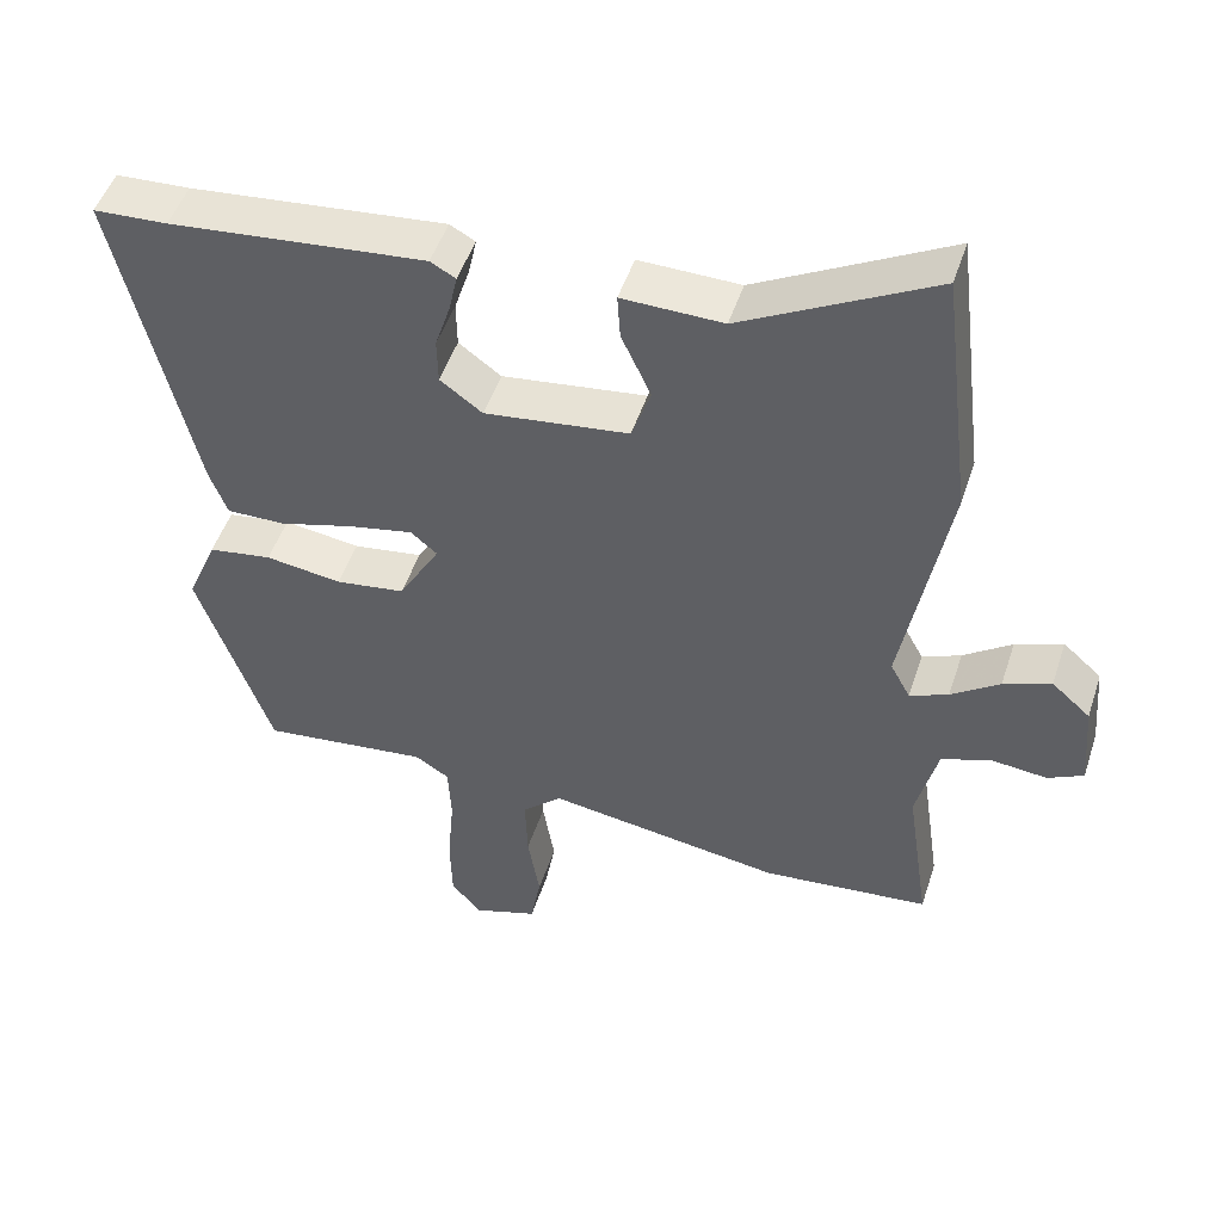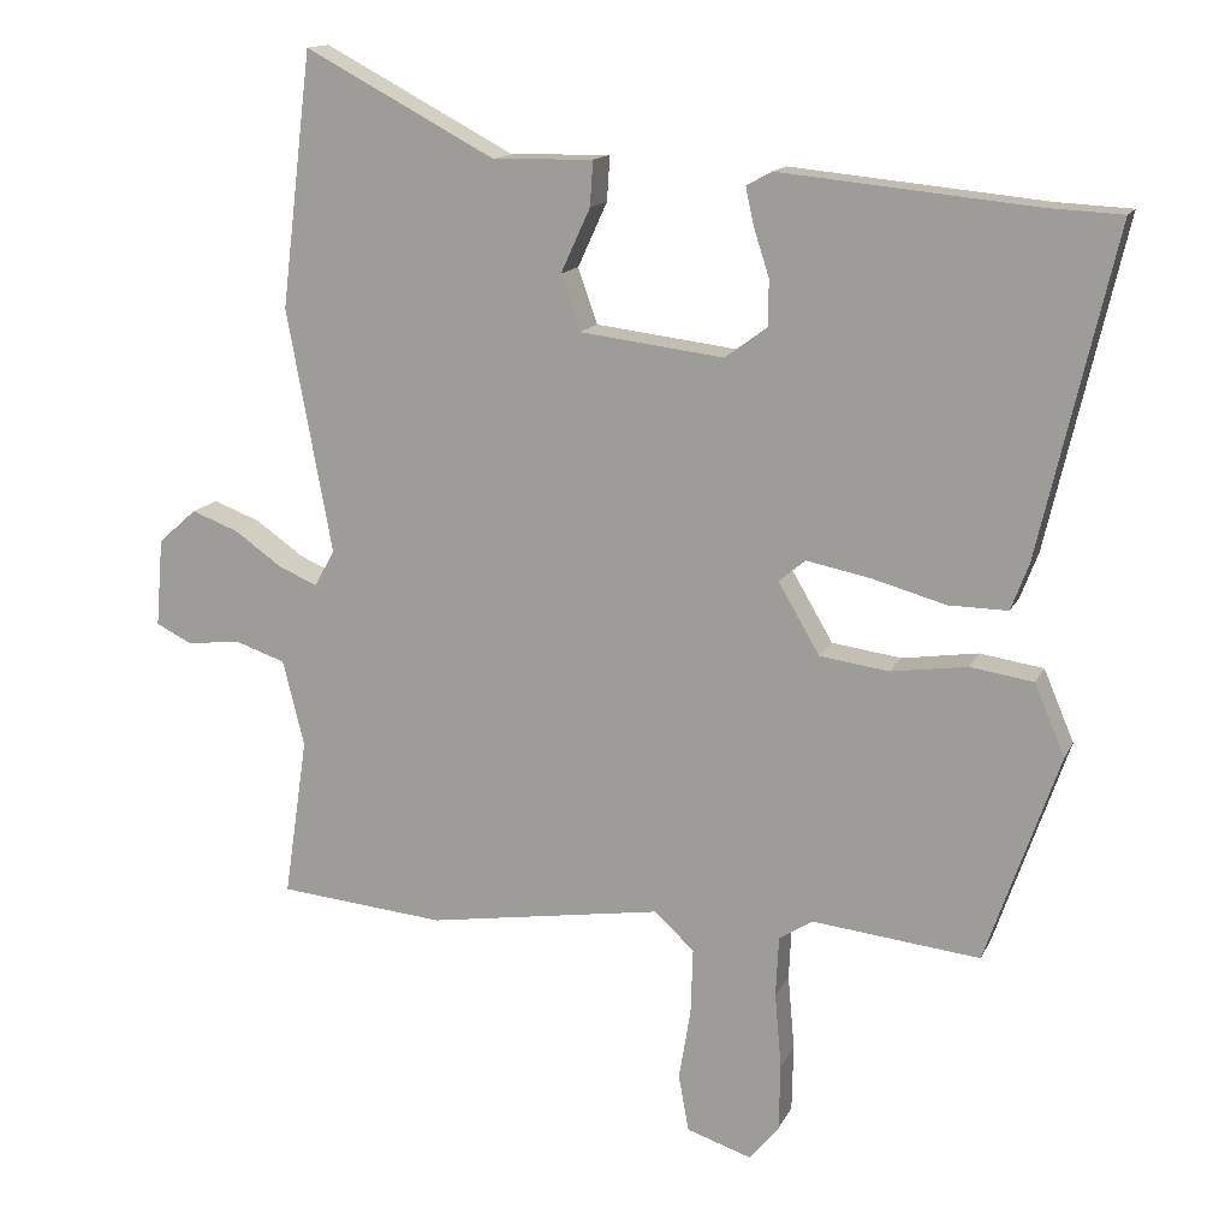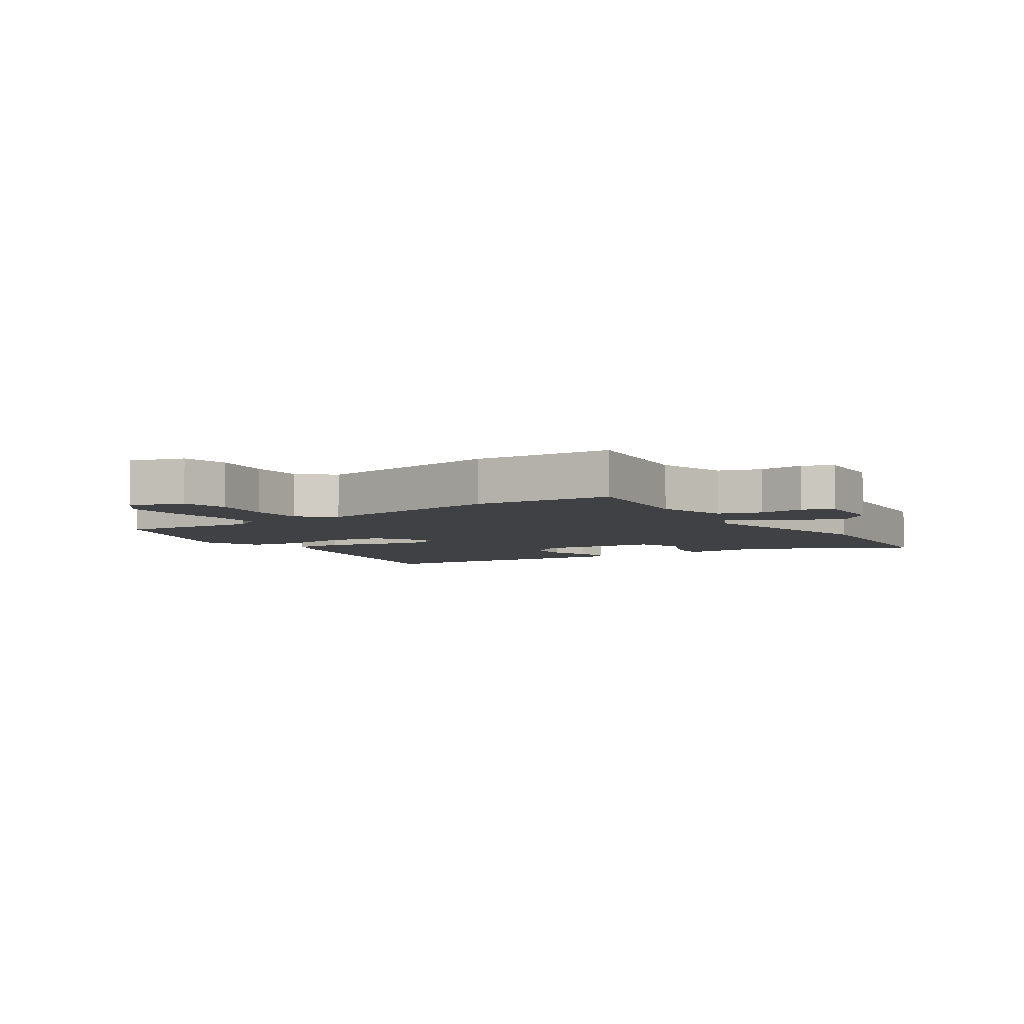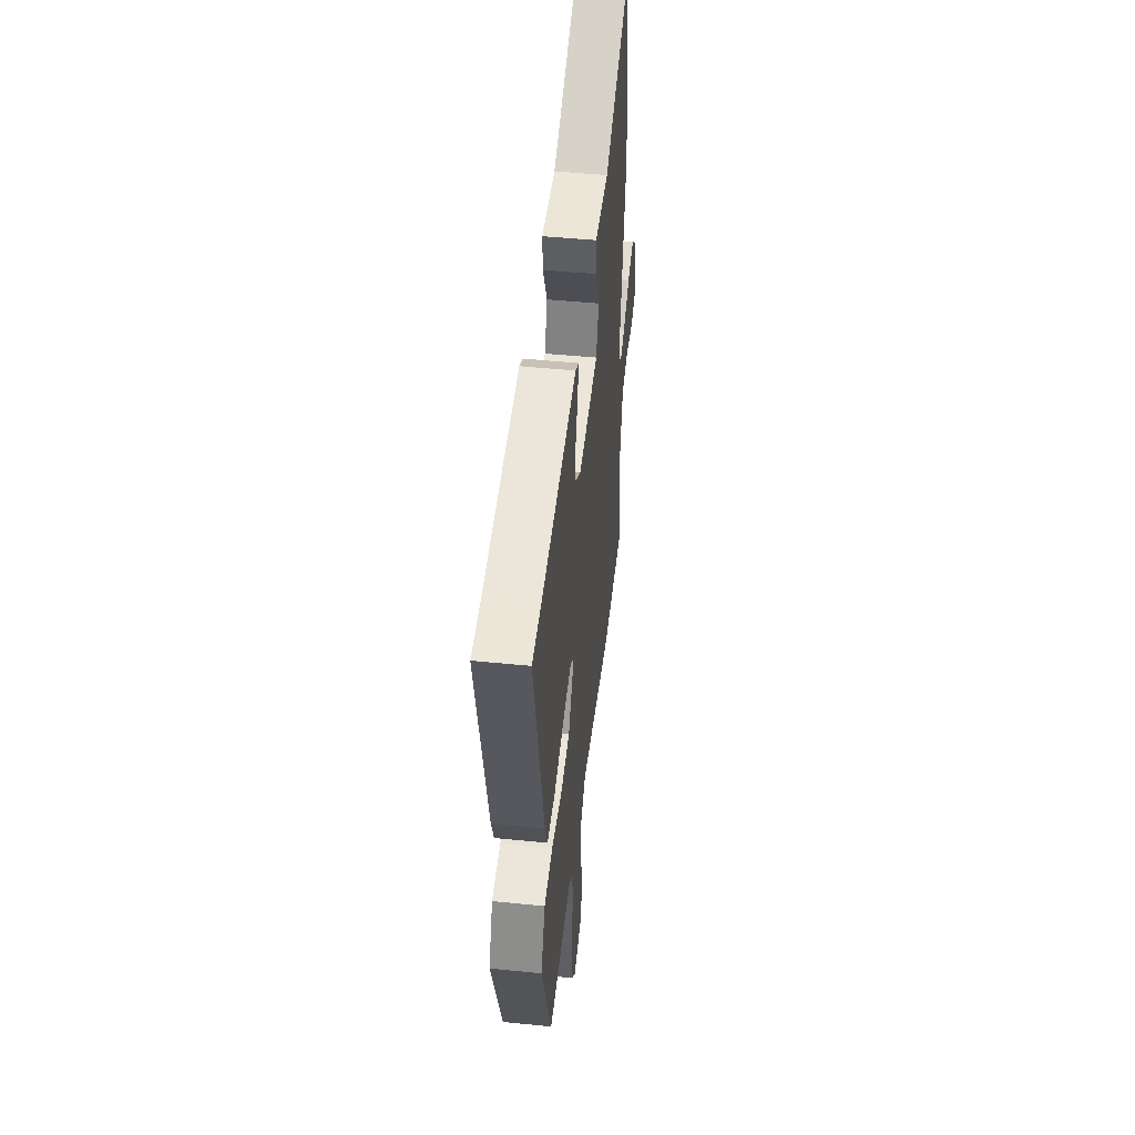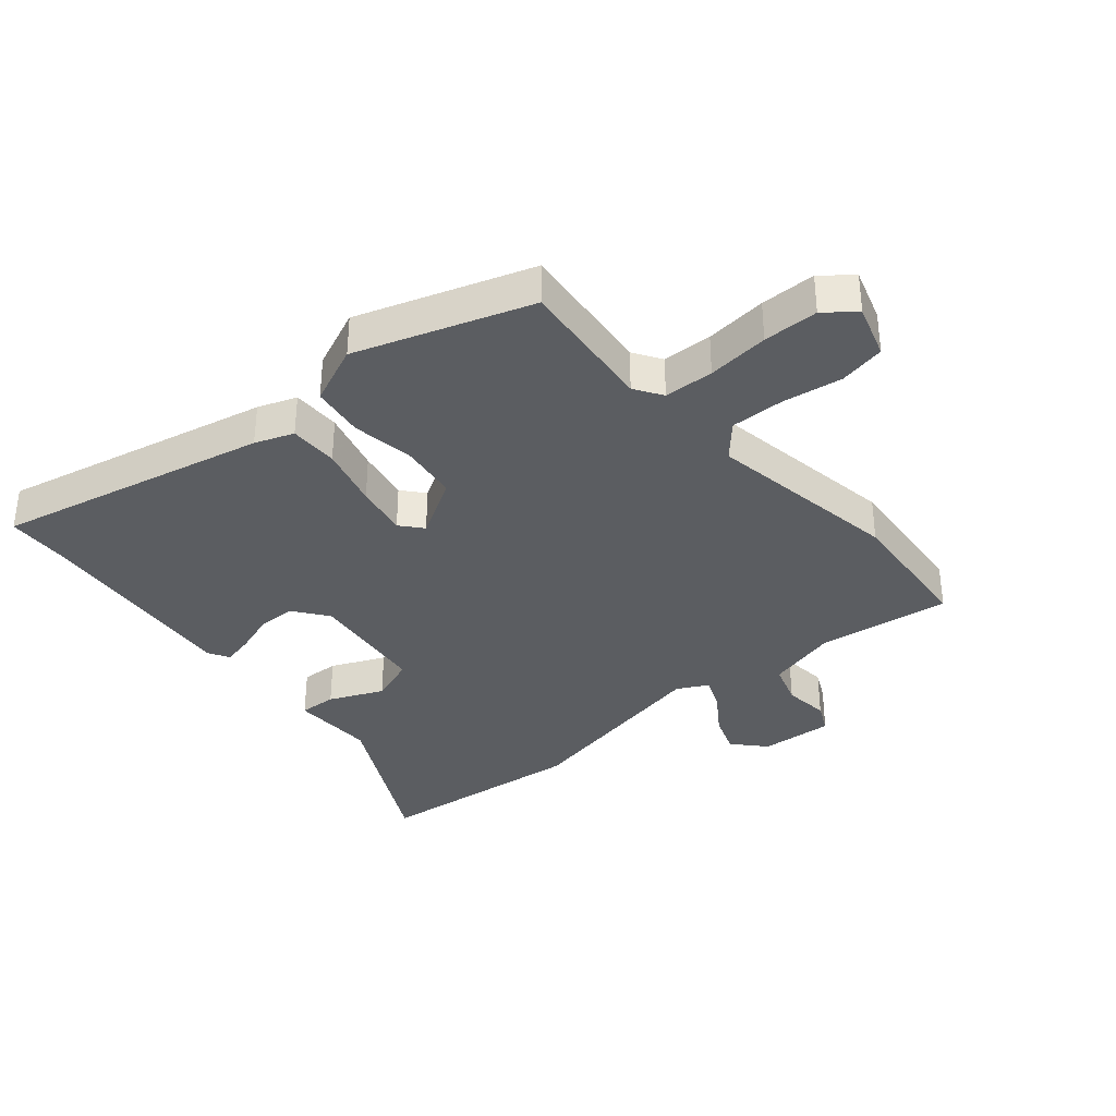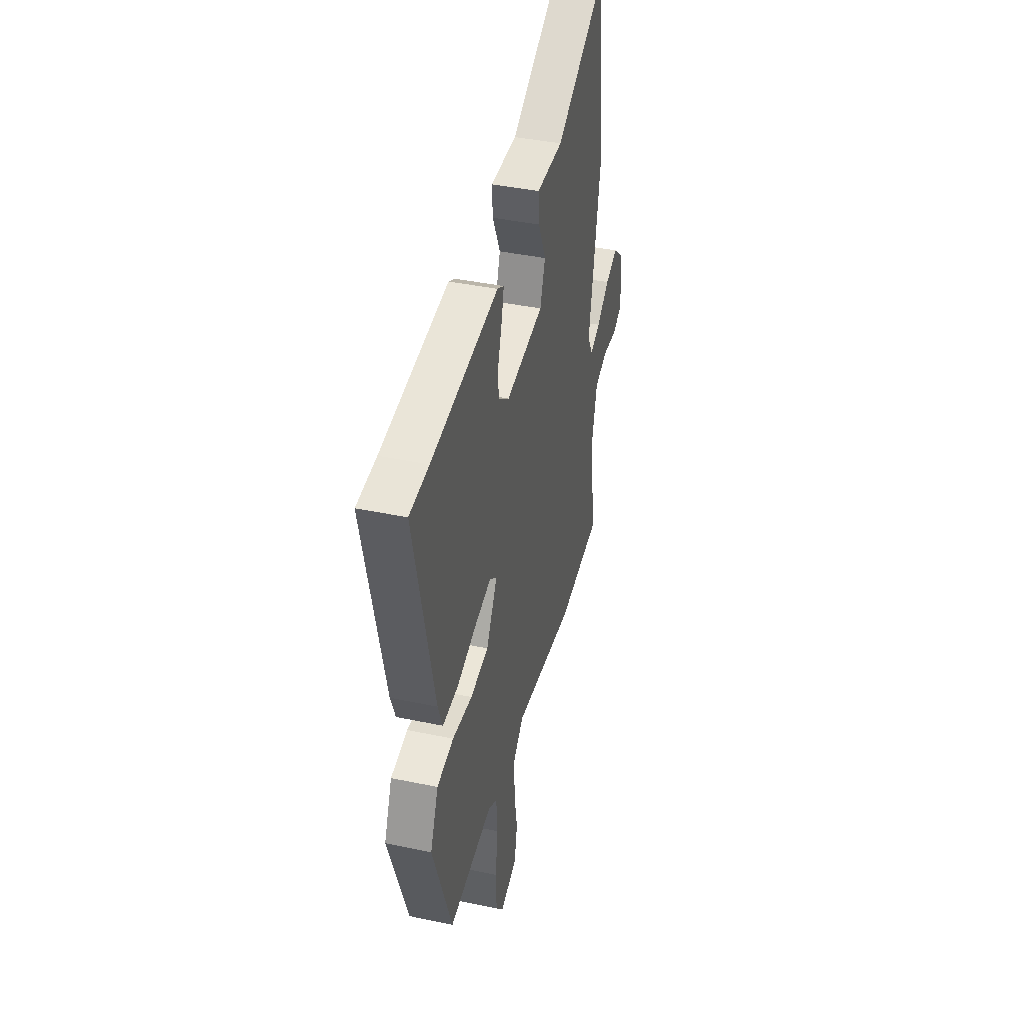
<metadata>
{"format":"obj","ext":"obj","renderer":"f3d","projection":"perspective","resolution":1024,"background":"white","views":[{"elev":49.0,"azim":-162.1,"up":"+Z"},{"elev":14.3,"azim":18.0,"up":"+Z"},{"elev":-5.3,"azim":-145.0,"up":"+Y"},{"elev":47.6,"azim":96.5,"up":"+Z"},{"elev":-35.7,"azim":130.9,"up":"+Y"},{"elev":41.2,"azim":104.3,"up":"+Z"}]}
</metadata>
<code>
v -0.317 0.07 -0.517
v -0.543 0.07 -0.496
v -0.511 0.07 -0.279
v -0.54 0.07 -0.162
v -0.608 0.07 -0.139
v -0.682 0.07 -0.147
v -0.73 0.07 -0.123
v -0.72 0.07 -0.003
v -0.668 0.07 0.043
v -0.604 0.07 0.019
v -0.539 0.07 -0.027
v -0.487 0.07 -0.049
v -0.46 0.07 0.001
v -0.521 0.07 0.331
v -0.479 0.07 0.676
v -0.221 0.07 0.539
v -0.085 0.07 0.542
v -0.089 0.07 0.481
v -0.129 0.07 0.394
v -0.103 0.07 0.319
v 0.092 0.07 0.295
v 0.149 0.07 0.337
v 0.15 0.07 0.399
v 0.129 0.07 0.464
v 0.118 0.07 0.515
v 0.152 0.07 0.534
v 0.498 0.07 0.5
v 0.598 0.07 0.495
v 0.495 0.07 0.053
v 0.471 0.07 -0.01
v 0.391 0.07 -0.009
v 0.29 0.07 0.019
v 0.204 0.07 0.036
v 0.168 0.07 0.006
v 0.224 0.07 -0.09
v 0.318 0.07 -0.103
v 0.421 0.07 -0.088
v 0.507 0.07 -0.101
v 0.548 0.07 -0.198
v 0.449 0.07 -0.482
v 0.222 0.07 -0.457
v 0.176 0.07 -0.486
v 0.172 0.07 -0.568
v 0.181 0.07 -0.67
v 0.179 0.07 -0.761
v 0.139 0.07 -0.81
v 0.051 0.07 -0.781
v 0.037 0.07 -0.704
v 0.053 0.07 -0.607
v 0.056 0.07 -0.518
v 0.002 0.07 -0.468
v -0.317 0 -0.517
v -0.543 0 -0.496
v -0.511 0 -0.279
v -0.54 0 -0.162
v -0.608 0 -0.139
v -0.682 0 -0.147
v -0.73 0 -0.123
v -0.72 0 -0.003
v -0.668 0 0.043
v -0.604 0 0.019
v -0.539 0 -0.027
v -0.487 0 -0.049
v -0.46 0 0.001
v -0.521 0 0.331
v -0.479 0 0.676
v -0.221 0 0.539
v -0.085 0 0.542
v -0.089 0 0.481
v -0.129 0 0.394
v -0.103 0 0.319
v 0.092 0 0.295
v 0.149 0 0.337
v 0.15 0 0.399
v 0.129 0 0.464
v 0.118 0 0.515
v 0.152 0 0.534
v 0.498 0 0.5
v 0.598 0 0.495
v 0.495 0 0.053
v 0.471 0 -0.01
v 0.391 0 -0.009
v 0.29 0 0.019
v 0.204 0 0.036
v 0.168 0 0.006
v 0.224 0 -0.09
v 0.318 0 -0.103
v 0.421 0 -0.088
v 0.507 0 -0.101
v 0.548 0 -0.198
v 0.449 0 -0.482
v 0.222 0 -0.457
v 0.176 0 -0.486
v 0.172 0 -0.568
v 0.181 0 -0.67
v 0.179 0 -0.761
v 0.139 0 -0.81
v 0.051 0 -0.781
v 0.037 0 -0.704
v 0.053 0 -0.607
v 0.056 0 -0.518
v 0.002 0 -0.468
f 46 47 48 49
f 46 49 50
f 43 44 45 46
f 42 43 46 50
f 41 42 50 51
f 39 40 41
f 36 37 38 39
f 35 36 39 41
f 34 35 41 51
f 29 30 31 32
f 27 28 29 32
f 27 32 33
f 26 27 33 34
f 23 24 25 26
f 16 17 18 19
f 16 19 20
f 13 14 15 16
f 13 16 20
f 12 13 20 21
f 8 9 10 11
f 8 11 12
f 5 6 7 8
f 4 5 8 12
f 3 4 12 21
f 23 26 34
f 22 23 34
f 21 22 34 51
f 3 21 51
f 1 2 3 51
f 100 99 98 97
f 101 100 97
f 97 96 95 94
f 101 97 94 93
f 102 101 93 92
f 92 91 90
f 90 89 88 87
f 92 90 87 86
f 102 92 86 85
f 83 82 81 80
f 83 80 79 78
f 84 83 78
f 85 84 78 77
f 77 76 75 74
f 70 69 68 67
f 71 70 67
f 67 66 65 64
f 71 67 64
f 72 71 64 63
f 62 61 60 59
f 63 62 59
f 59 58 57 56
f 63 59 56 55
f 72 63 55 54
f 85 77 74
f 85 74 73
f 102 85 73 72
f 102 72 54
f 102 54 53 52
f 1 52 53 2
f 2 53 54 3
f 3 54 55 4
f 4 55 56 5
f 5 56 57 6
f 6 57 58 7
f 7 58 59 8
f 8 59 60 9
f 9 60 61 10
f 10 61 62 11
f 11 62 63 12
f 12 63 64 13
f 13 64 65 14
f 14 65 66 15
f 15 66 67 16
f 16 67 68 17
f 17 68 69 18
f 18 69 70 19
f 19 70 71 20
f 20 71 72 21
f 21 72 73 22
f 22 73 74 23
f 23 74 75 24
f 24 75 76 25
f 25 76 77 26
f 26 77 78 27
f 27 78 79 28
f 28 79 80 29
f 29 80 81 30
f 30 81 82 31
f 31 82 83 32
f 32 83 84 33
f 33 84 85 34
f 34 85 86 35
f 35 86 87 36
f 36 87 88 37
f 37 88 89 38
f 38 89 90 39
f 39 90 91 40
f 40 91 92 41
f 41 92 93 42
f 42 93 94 43
f 43 94 95 44
f 44 95 96 45
f 45 96 97 46
f 46 97 98 47
f 47 98 99 48
f 48 99 100 49
f 49 100 101 50
f 50 101 102 51
f 51 102 52 1

</code>
